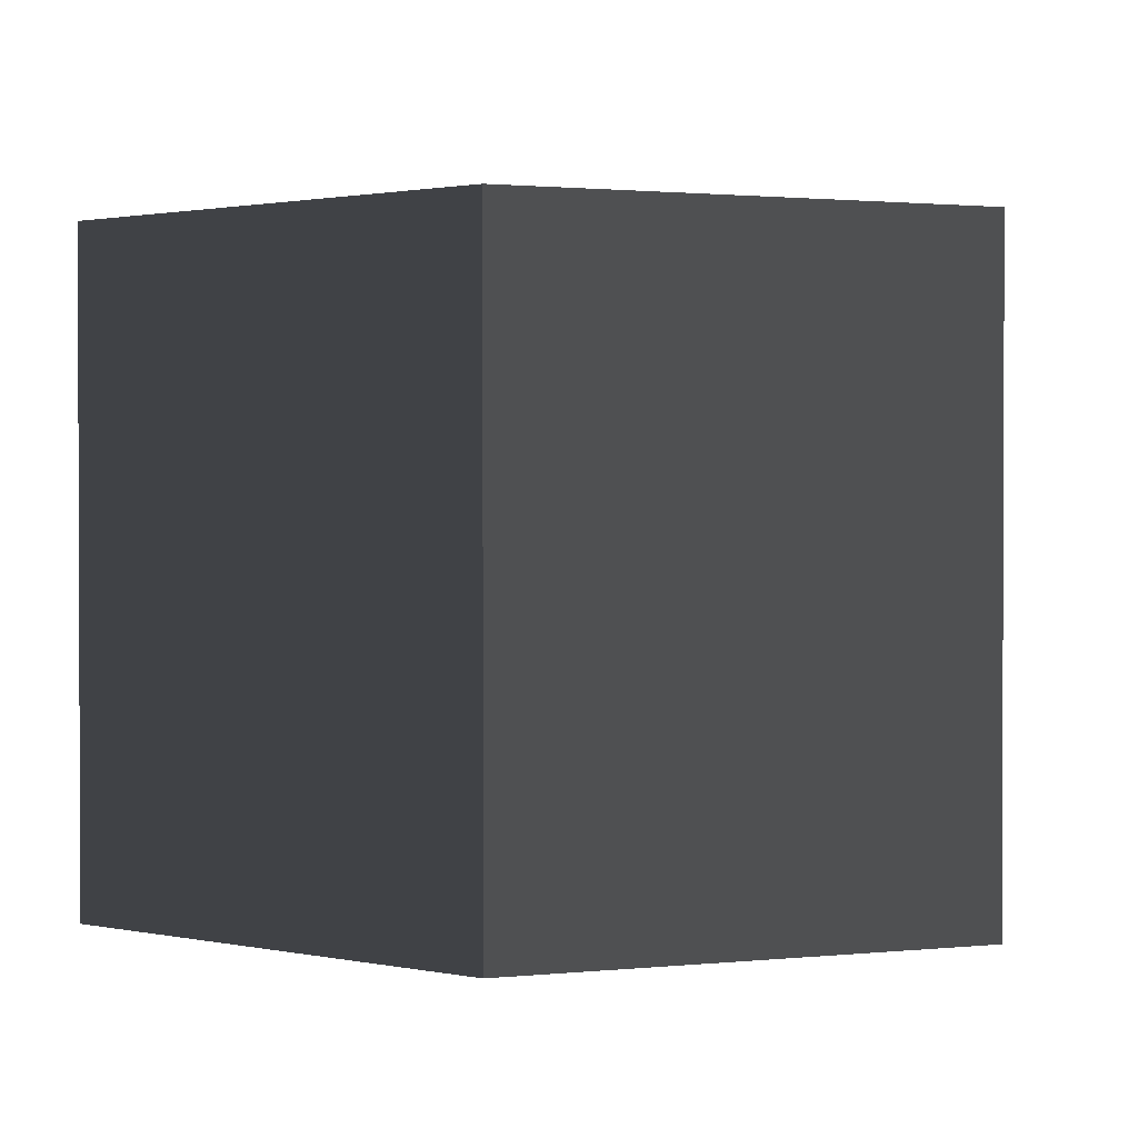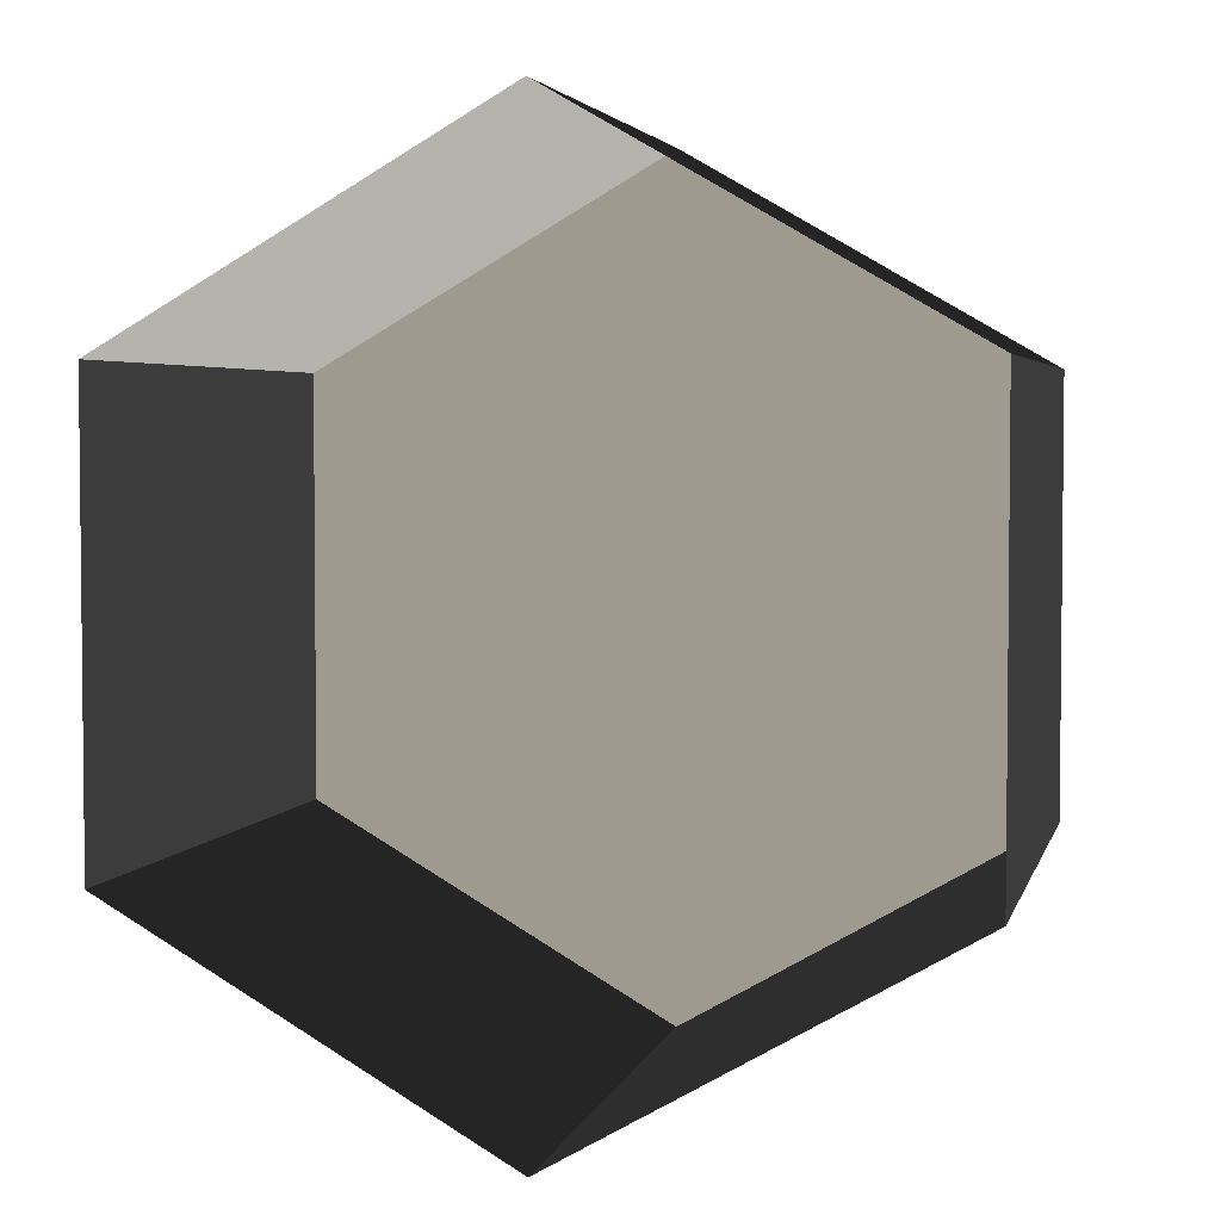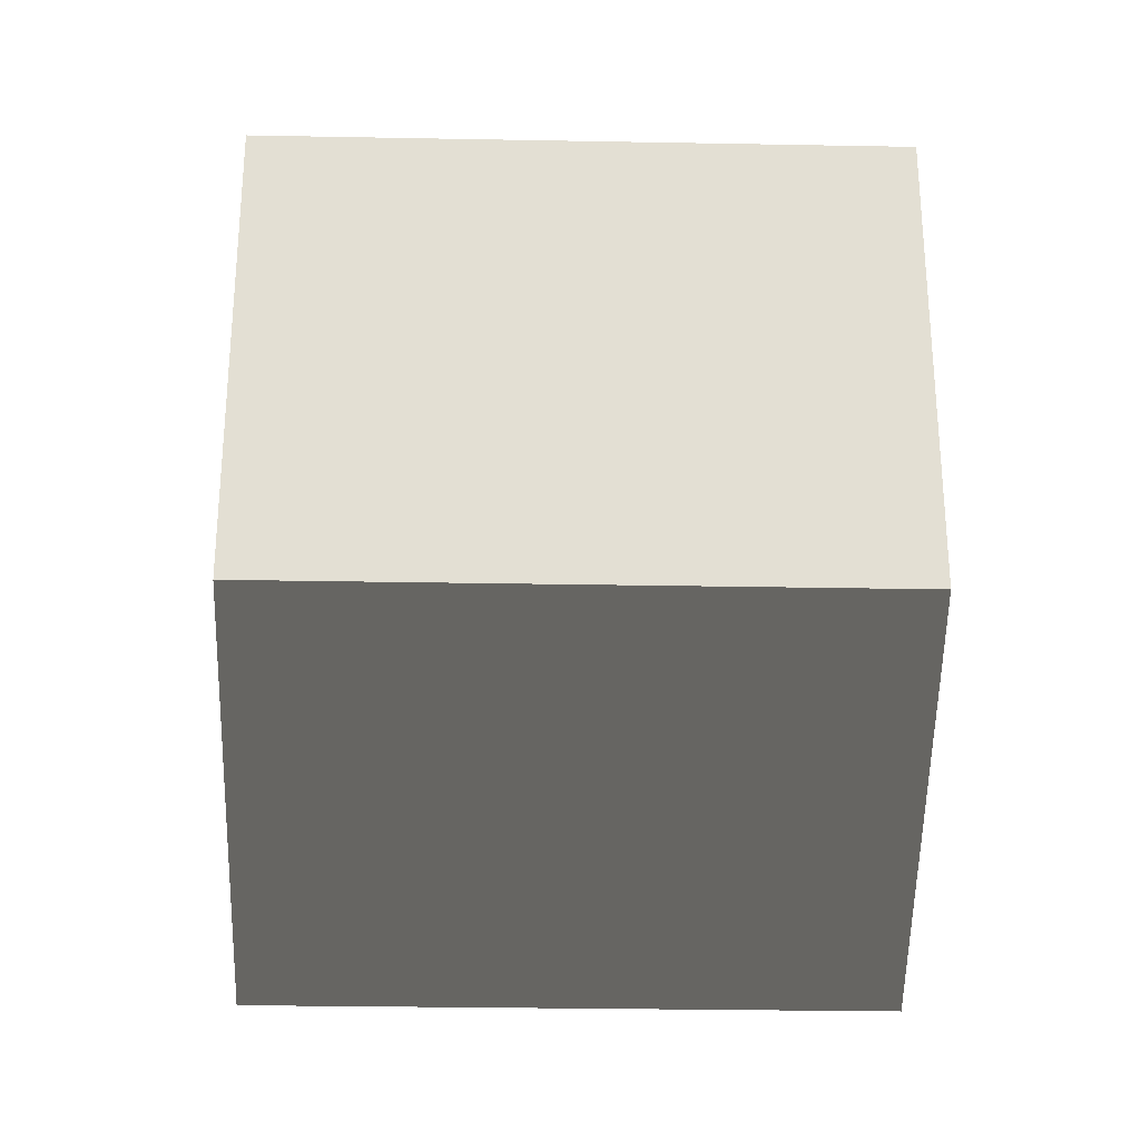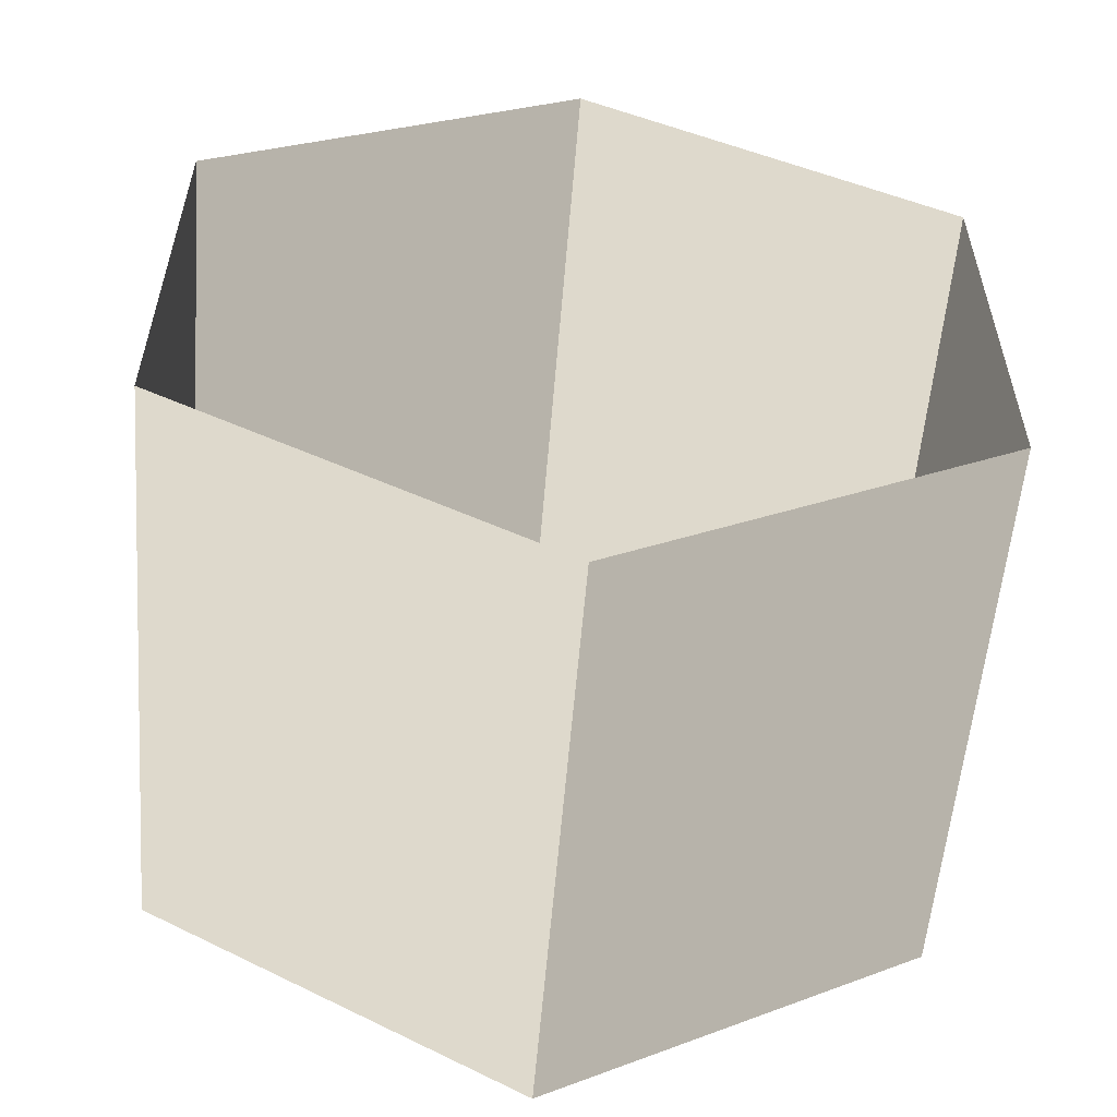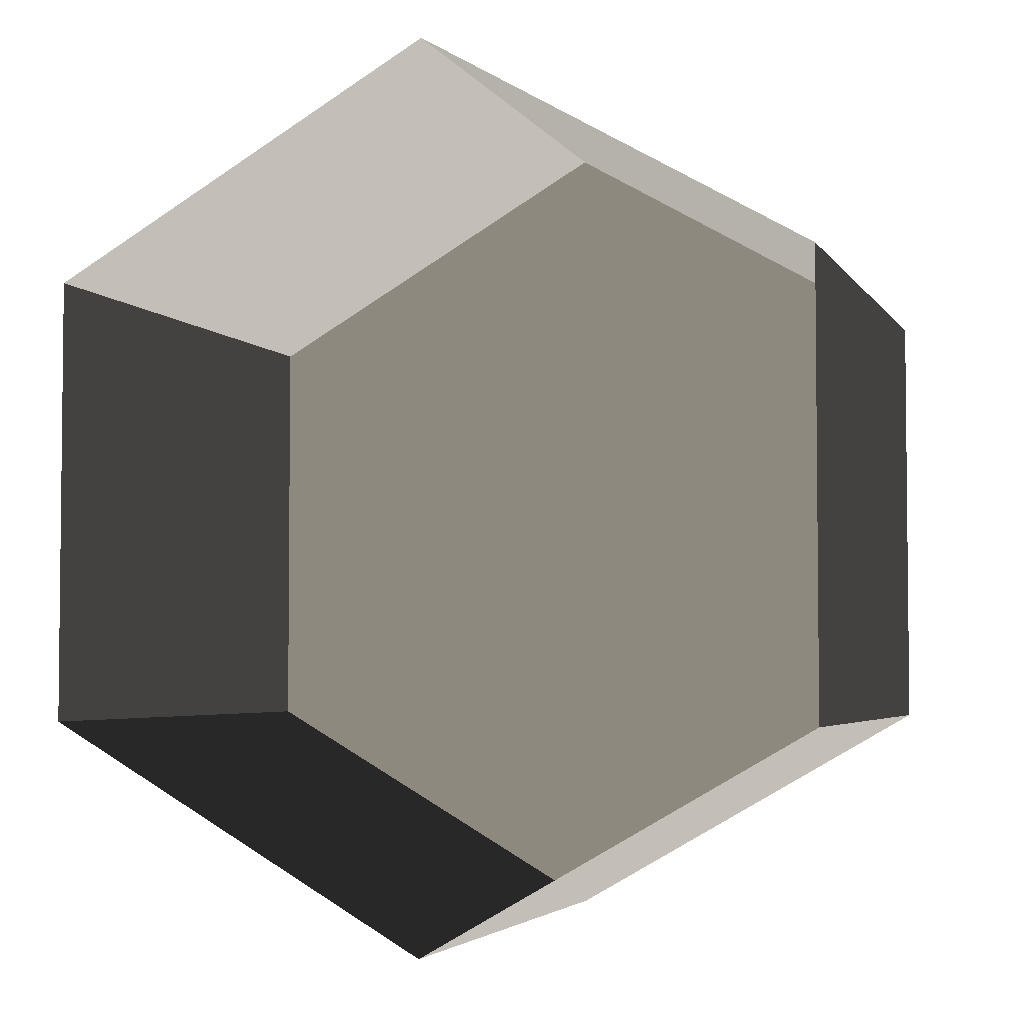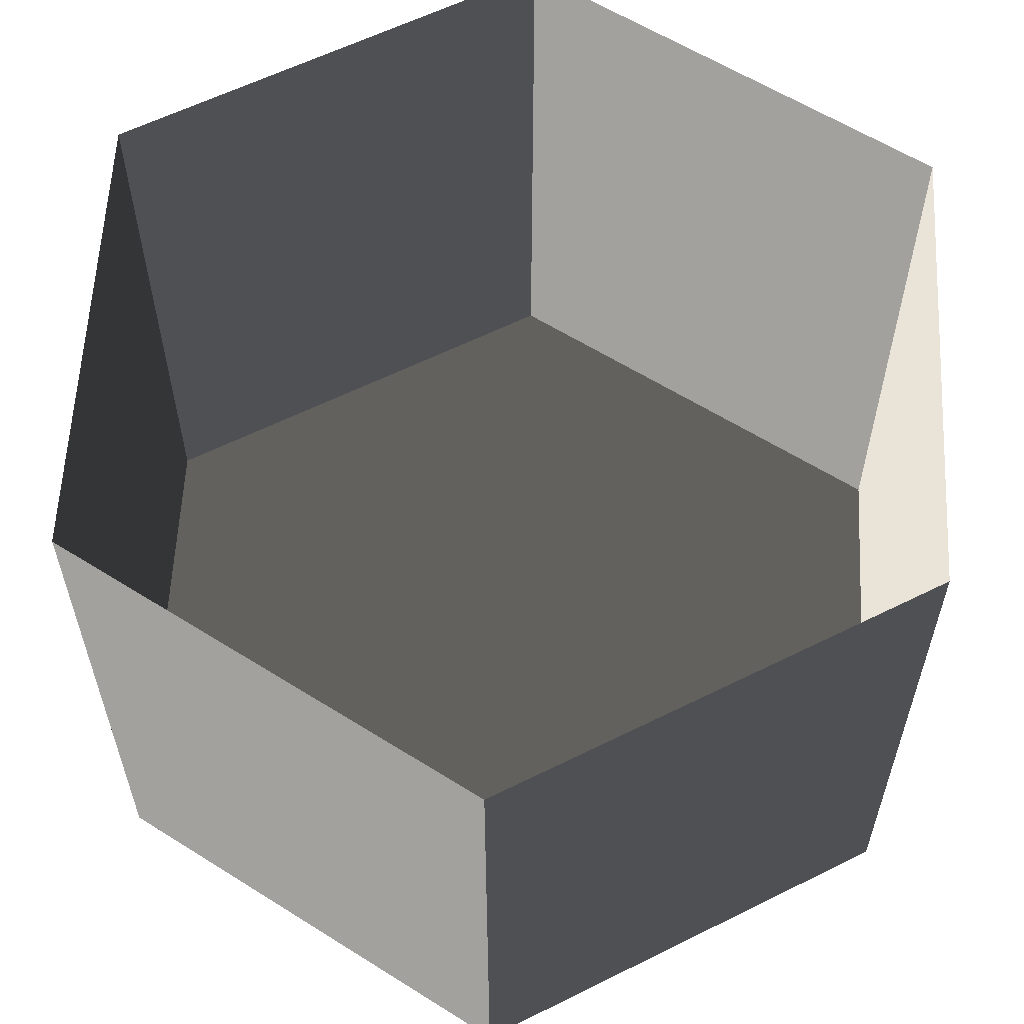
<metadata>
{"format":"obj","ext":"obj","renderer":"f3d","projection":"perspective","resolution":1024,"background":"white","views":[{"elev":1.3,"azim":-171.7,"up":"+Z"},{"elev":3.7,"azim":13.1,"up":"+Y"},{"elev":-28.5,"azim":-91.6,"up":"+Y"},{"elev":-56.1,"azim":-4.6,"up":"+Y"},{"elev":-3.8,"azim":17.4,"up":"+Y"},{"elev":59.7,"azim":62.9,"up":"+Z"}]}
</metadata>
<code>
v -5.609e-05 12 -12
v 10.39 6 -12
v 10.39 6 3.994
v -5.7e-05 12 3.994
v 10.39 6 -12
v 10.39 -6 -12
v 10.39 -6 3.994
v 10.39 6 3.994
v 10.39 -6 -12
v 4.193e-05 -12 -12
v 4.102e-05 -12 3.994
v 10.39 -6 3.994
v 4.193e-05 -12 -12
v -10.39 -6 -12
v -10.39 -6 3.994
v 4.102e-05 -12 3.994
v -10.39 -6 -12
v -10.39 6 -12
v -10.39 6 3.994
v -10.39 -6 3.994
v -10.39 6 -12
v -5.609e-05 12 -12
v -5.7e-05 12 3.994
v -10.39 6 3.994
v 4.193e-05 -12 -12
v 10.39 -6 -12
v 10.39 6 -12
v -5.609e-05 12 -12
v -10.39 -6 -12
v -10.39 6 -12
g Cylinder_085_2148_327
f 1 3 2
f 1 4 3
f 5 7 6
f 5 8 7
f 9 11 10
f 9 12 11
f 13 15 14
f 13 16 15
f 17 19 18
f 17 20 19
f 21 23 22
f 21 24 23
f 25 27 26
f 27 25 28
f 28 25 29
f 28 29 30

</code>
